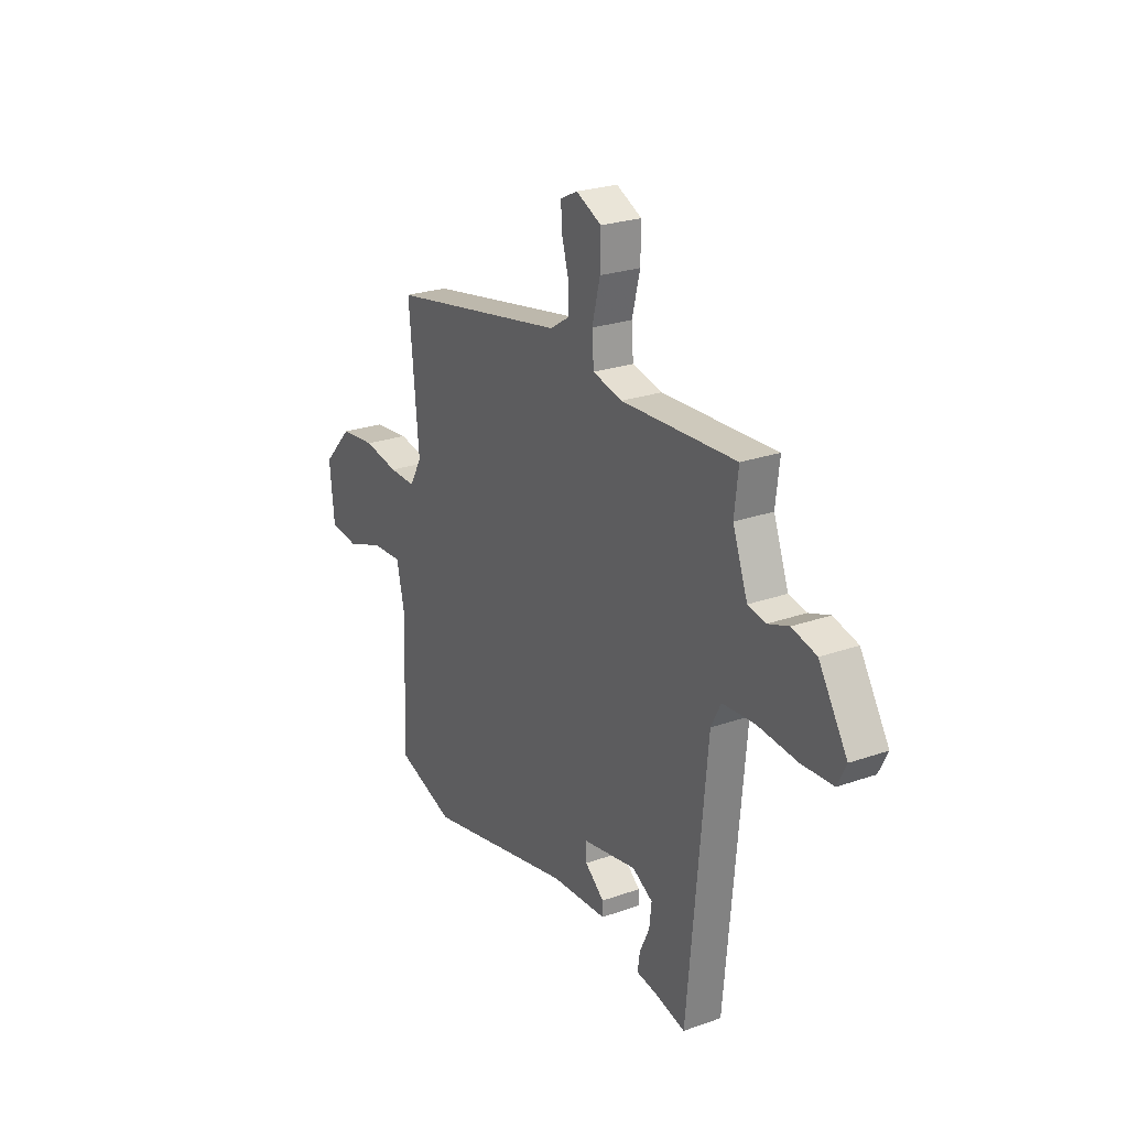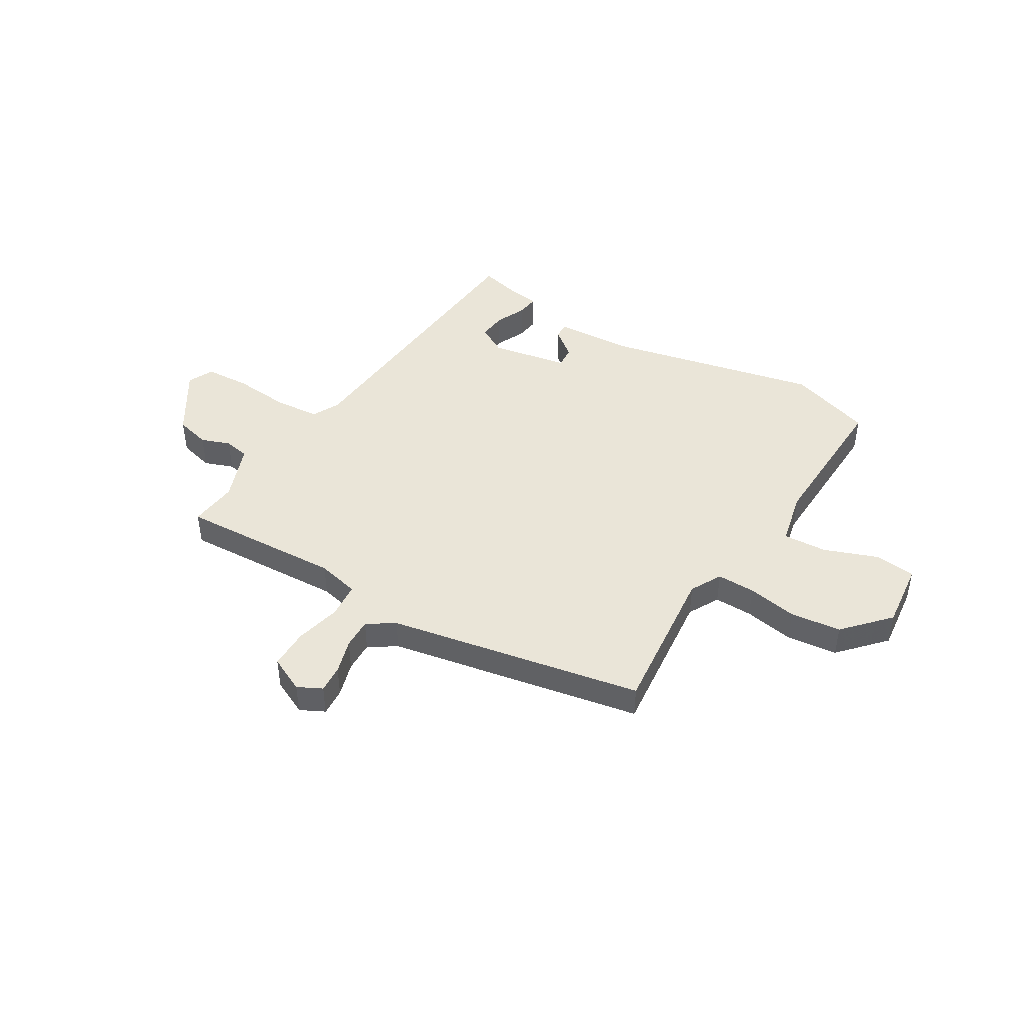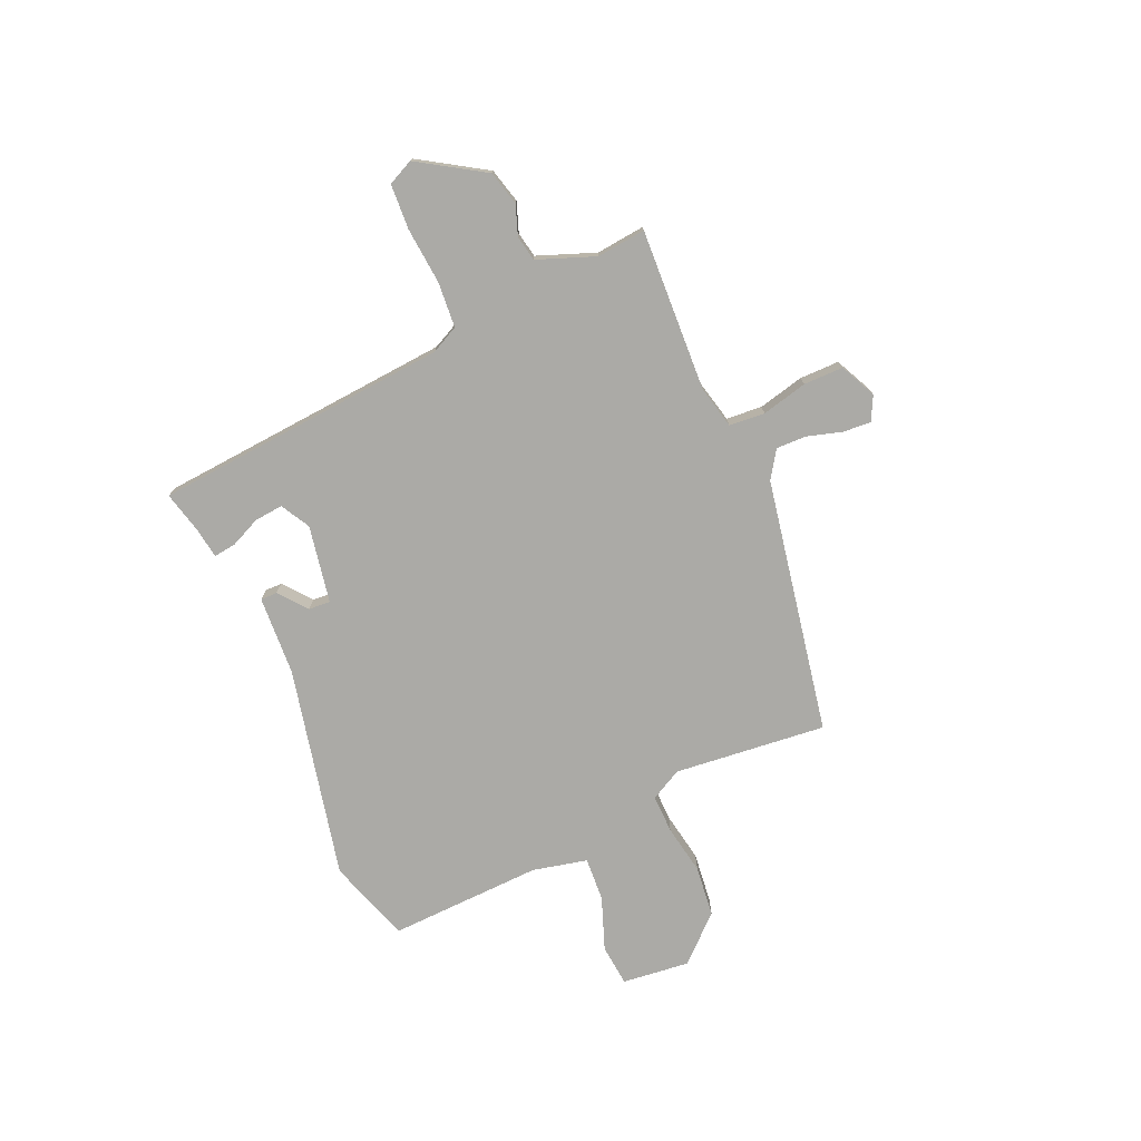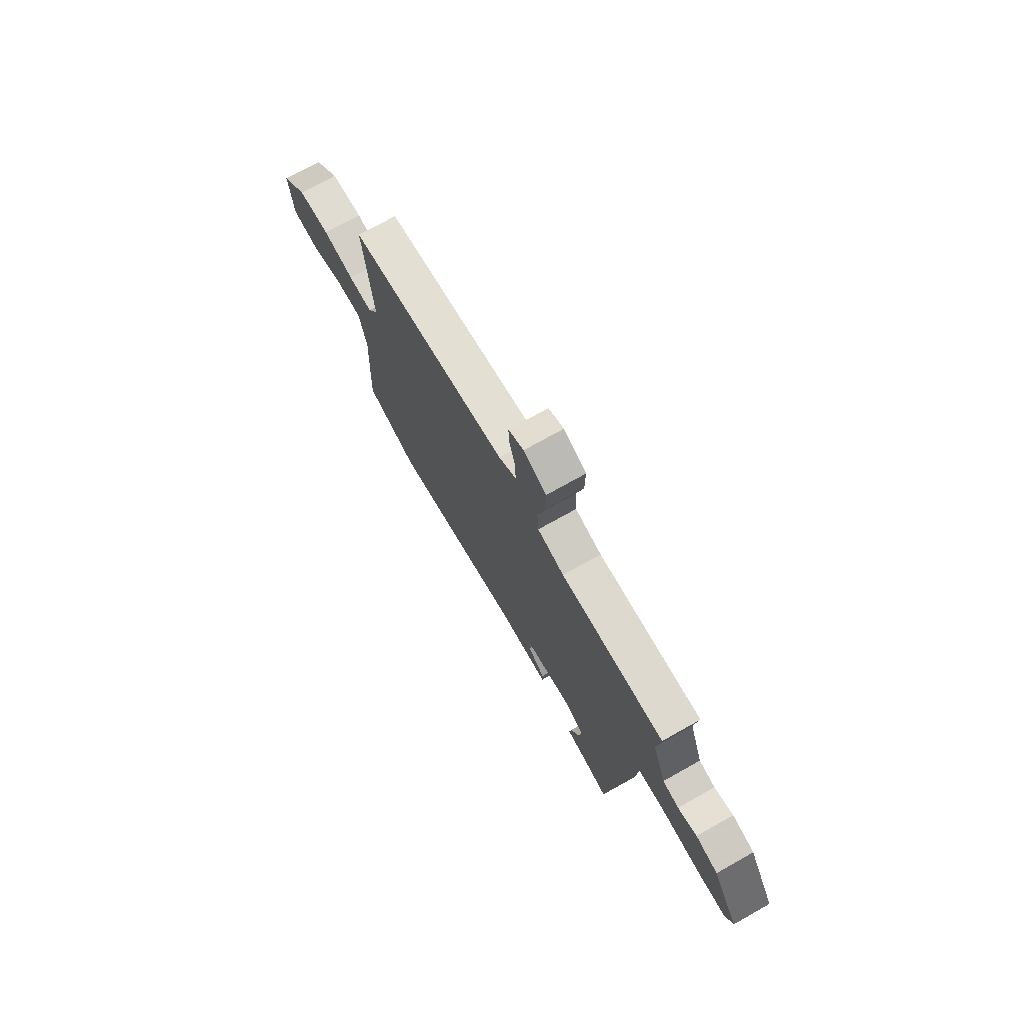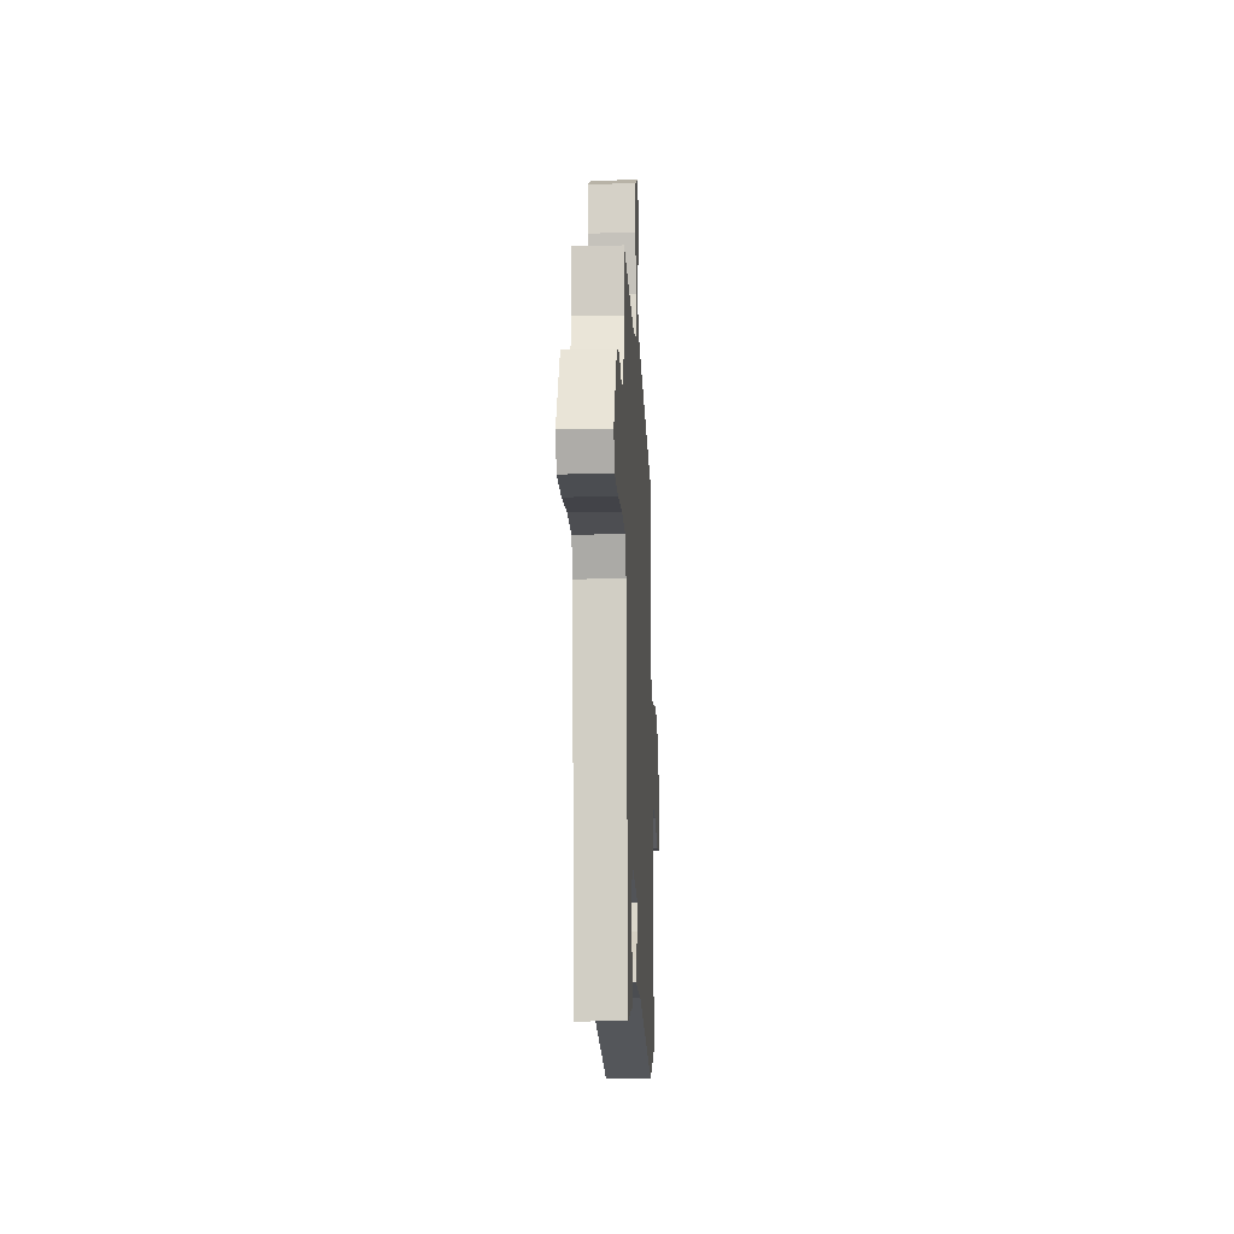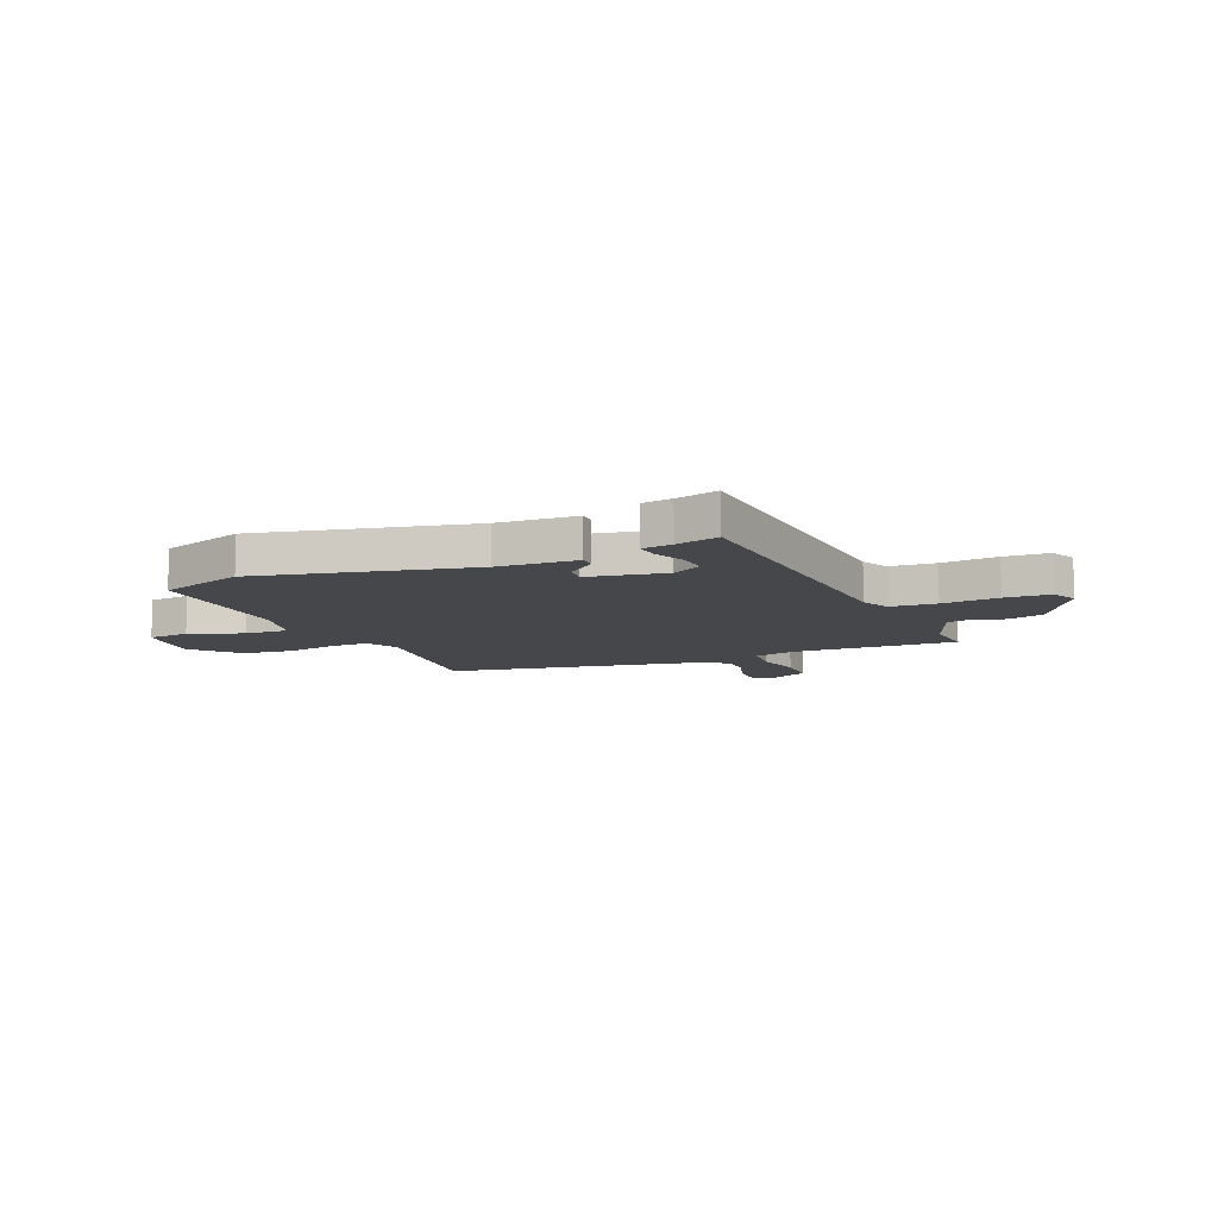
<metadata>
{"format":"obj","ext":"obj","renderer":"f3d","projection":"perspective","resolution":1024,"background":"white","views":[{"elev":24.5,"azim":-120.2,"up":"+Z"},{"elev":44.9,"azim":30.5,"up":"+Y"},{"elev":-75.8,"azim":-66.9,"up":"+Y"},{"elev":73.0,"azim":-119.3,"up":"+Z"},{"elev":-13.3,"azim":-87.3,"up":"+Z"},{"elev":-10.7,"azim":-157.7,"up":"+Y"}]}
</metadata>
<code>
v 0.544 0.07 -0.485
v 0.383 0.07 -0.54
v -0.026 0.07 -0.454
v -0.179 0.07 -0.447
v -0.179 0.07 -0.415
v -0.126 0.07 -0.371
v -0.123 0.07 -0.329
v -0.273 0.07 -0.303
v -0.329 0.07 -0.335
v -0.323 0.07 -0.39
v -0.296 0.07 -0.448
v -0.29 0.07 -0.491
v -0.348 0.07 -0.5
v -0.43 0.07 -0.521
v -0.482 0.07 0.049
v -0.509 0.07 0.102
v -0.597 0.07 0.108
v -0.706 0.07 0.097
v -0.793 0.07 0.101
v -0.817 0.07 0.15
v -0.739 0.07 0.277
v -0.672 0.07 0.295
v -0.615 0.07 0.275
v -0.566 0.07 0.285
v -0.525 0.07 0.397
v -0.536 0.07 0.491
v -0.222 0.07 0.479
v -0.141 0.07 0.499
v -0.136 0.07 0.568
v -0.158 0.07 0.656
v -0.159 0.07 0.733
v -0.09 0.07 0.767
v -0.043 0.07 0.744
v -0.046 0.07 0.69
v -0.065 0.07 0.623
v -0.066 0.07 0.564
v -0.013 0.07 0.53
v 0.479 0.07 0.443
v 0.452 0.07 0.149
v 0.485 0.07 0.089
v 0.559 0.07 0.091
v 0.655 0.07 0.109
v 0.753 0.07 0.099
v 0.833 0.07 0.014
v 0.82 0.07 -0.116
v 0.74 0.07 -0.125
v 0.637 0.07 -0.088
v 0.553 0.07 -0.084
v 0.53 0.07 -0.189
v 0.544 0 -0.485
v 0.383 0 -0.54
v -0.026 0 -0.454
v -0.179 0 -0.447
v -0.179 0 -0.415
v -0.126 0 -0.371
v -0.123 0 -0.329
v -0.273 0 -0.303
v -0.329 0 -0.335
v -0.323 0 -0.39
v -0.296 0 -0.448
v -0.29 0 -0.491
v -0.348 0 -0.5
v -0.43 0 -0.521
v -0.482 0 0.049
v -0.509 0 0.102
v -0.597 0 0.108
v -0.706 0 0.097
v -0.793 0 0.101
v -0.817 0 0.15
v -0.739 0 0.277
v -0.672 0 0.295
v -0.615 0 0.275
v -0.566 0 0.285
v -0.525 0 0.397
v -0.536 0 0.491
v -0.222 0 0.479
v -0.141 0 0.499
v -0.136 0 0.568
v -0.158 0 0.656
v -0.159 0 0.733
v -0.09 0 0.767
v -0.043 0 0.744
v -0.046 0 0.69
v -0.065 0 0.623
v -0.066 0 0.564
v -0.013 0 0.53
v 0.479 0 0.443
v 0.452 0 0.149
v 0.485 0 0.089
v 0.559 0 0.091
v 0.655 0 0.109
v 0.753 0 0.099
v 0.833 0 0.014
v 0.82 0 -0.116
v 0.74 0 -0.125
v 0.637 0 -0.088
v 0.553 0 -0.084
v 0.53 0 -0.189
f 45 46 47
f 44 45 47
f 43 44 47
f 42 43 47
f 41 42 47
f 40 41 47 48
f 39 40 48 49
f 37 38 39
f 1 2 3
f 49 1 3
f 39 49 3
f 37 39 3
f 36 37 3
f 33 34 35
f 32 33 35
f 31 32 35
f 30 31 35
f 29 30 35
f 28 29 35 36
f 25 26 27
f 24 25 27 28
f 21 22 23
f 20 21 23
f 19 20 23
f 18 19 23
f 17 18 23
f 16 17 23 24
f 15 16 24 28
f 13 14 15
f 10 11 12 13
f 9 10 13 15
f 15 28 36
f 9 15 36
f 8 9 36
f 3 4 5 6
f 3 6 7
f 36 3 7
f 7 8 36
f 96 95 94
f 96 94 93
f 96 93 92
f 96 92 91
f 96 91 90
f 97 96 90 89
f 98 97 89 88
f 88 87 86
f 52 51 50
f 52 50 98
f 52 98 88
f 52 88 86
f 52 86 85
f 84 83 82
f 84 82 81
f 84 81 80
f 84 80 79
f 84 79 78
f 85 84 78 77
f 76 75 74
f 77 76 74 73
f 72 71 70
f 72 70 69
f 72 69 68
f 72 68 67
f 72 67 66
f 73 72 66 65
f 77 73 65 64
f 64 63 62
f 62 61 60 59
f 64 62 59 58
f 85 77 64
f 85 64 58
f 85 58 57
f 55 54 53 52
f 56 55 52
f 56 52 85
f 85 57 56
f 1 50 51 2
f 2 51 52 3
f 3 52 53 4
f 4 53 54 5
f 5 54 55 6
f 6 55 56 7
f 7 56 57 8
f 8 57 58 9
f 9 58 59 10
f 10 59 60 11
f 11 60 61 12
f 12 61 62 13
f 13 62 63 14
f 14 63 64 15
f 15 64 65 16
f 16 65 66 17
f 17 66 67 18
f 18 67 68 19
f 19 68 69 20
f 20 69 70 21
f 21 70 71 22
f 22 71 72 23
f 23 72 73 24
f 24 73 74 25
f 25 74 75 26
f 26 75 76 27
f 27 76 77 28
f 28 77 78 29
f 29 78 79 30
f 30 79 80 31
f 31 80 81 32
f 32 81 82 33
f 33 82 83 34
f 34 83 84 35
f 35 84 85 36
f 36 85 86 37
f 37 86 87 38
f 38 87 88 39
f 39 88 89 40
f 40 89 90 41
f 41 90 91 42
f 42 91 92 43
f 43 92 93 44
f 44 93 94 45
f 45 94 95 46
f 46 95 96 47
f 47 96 97 48
f 48 97 98 49
f 49 98 50 1

</code>
